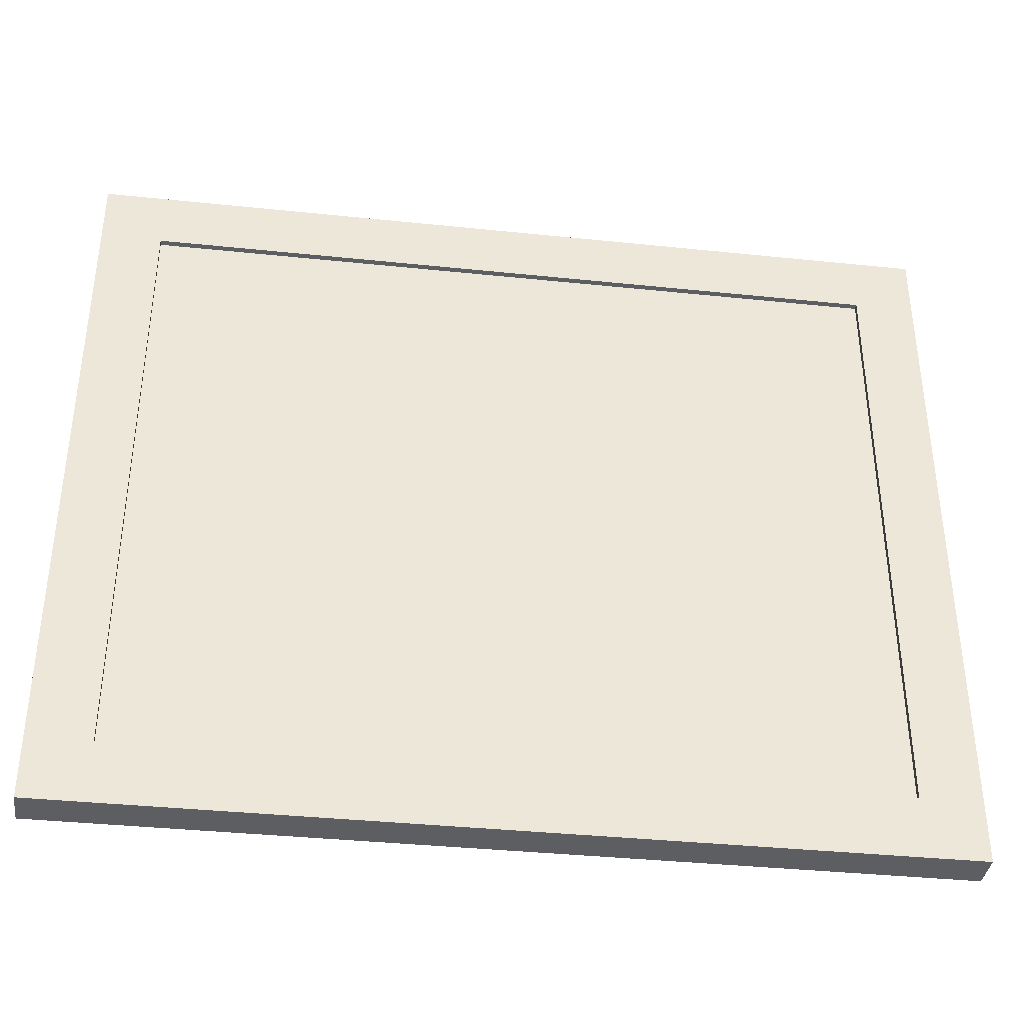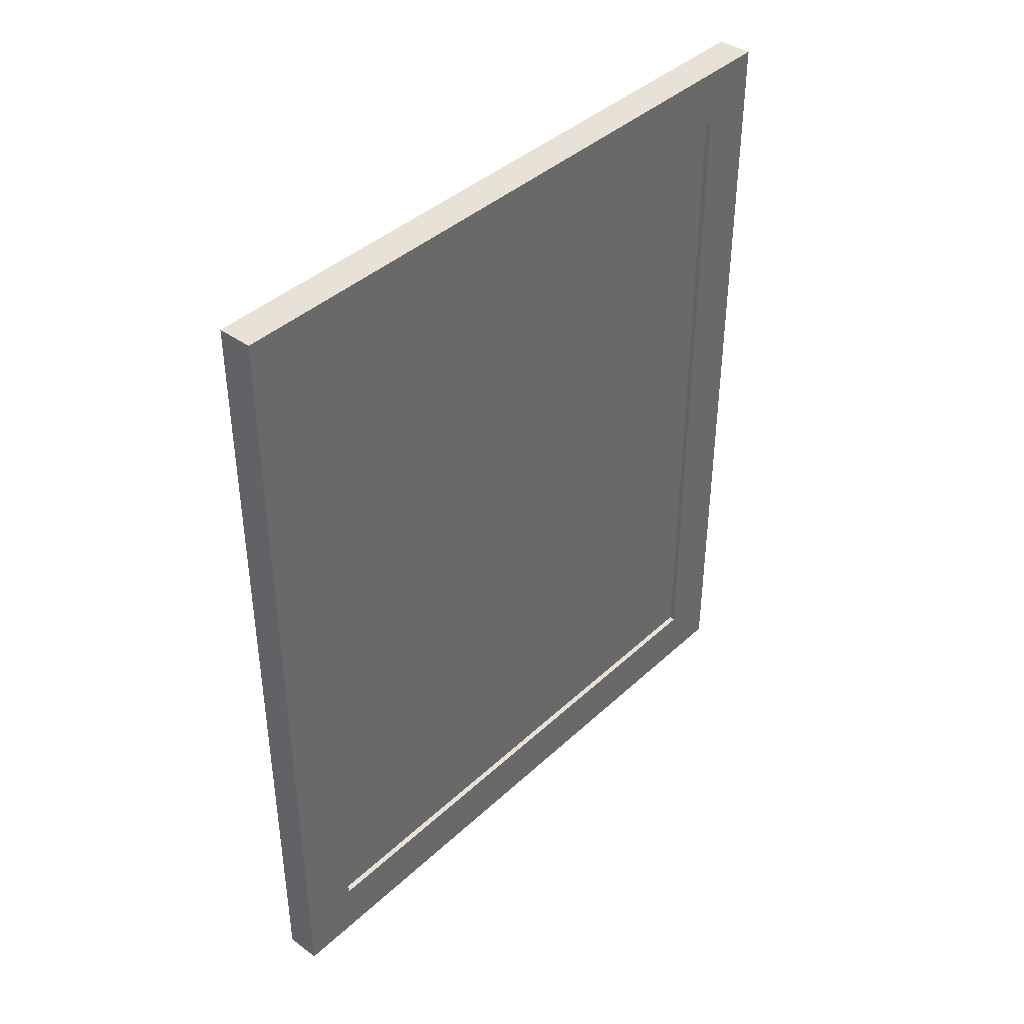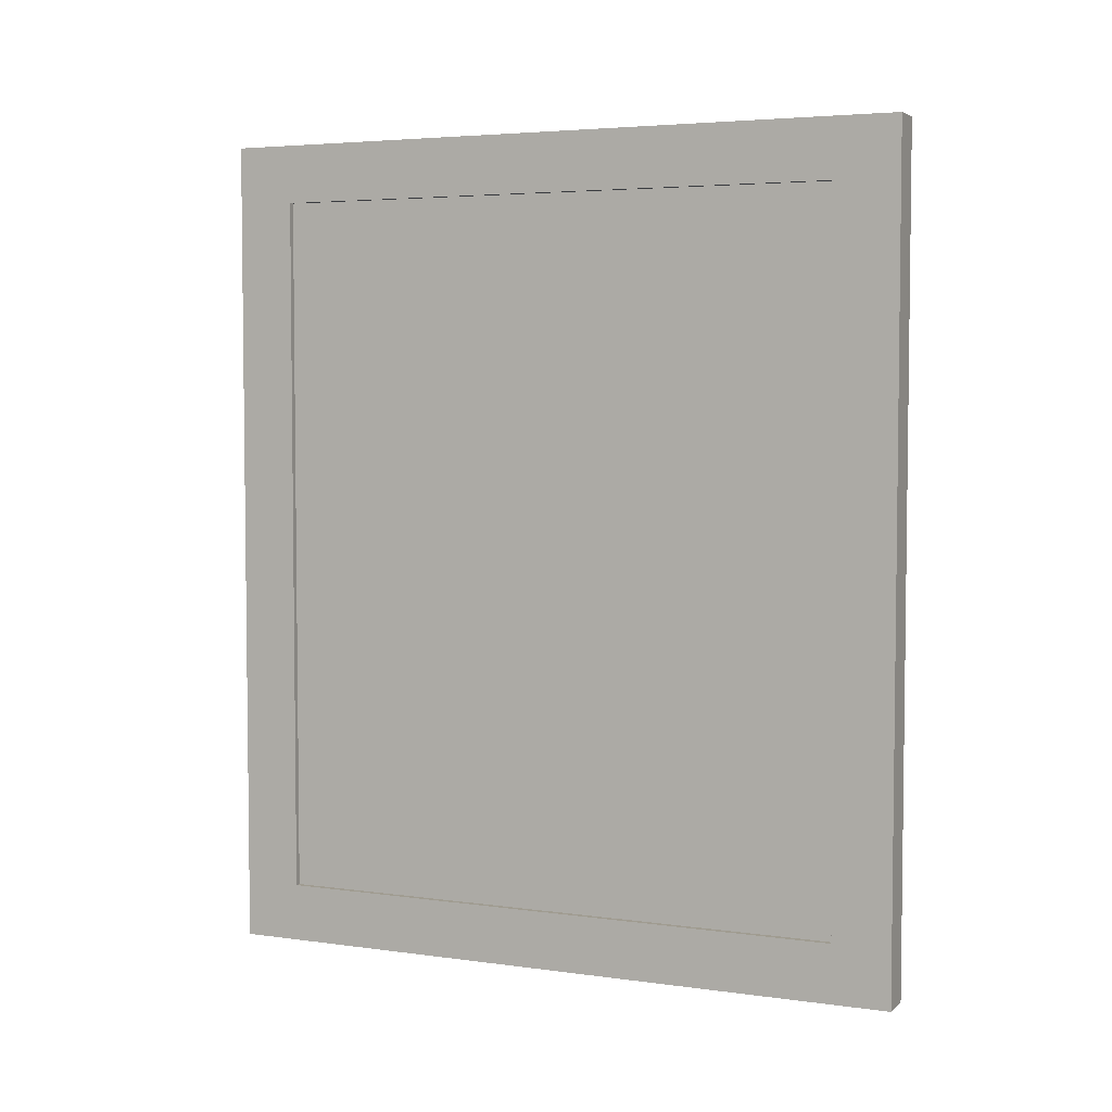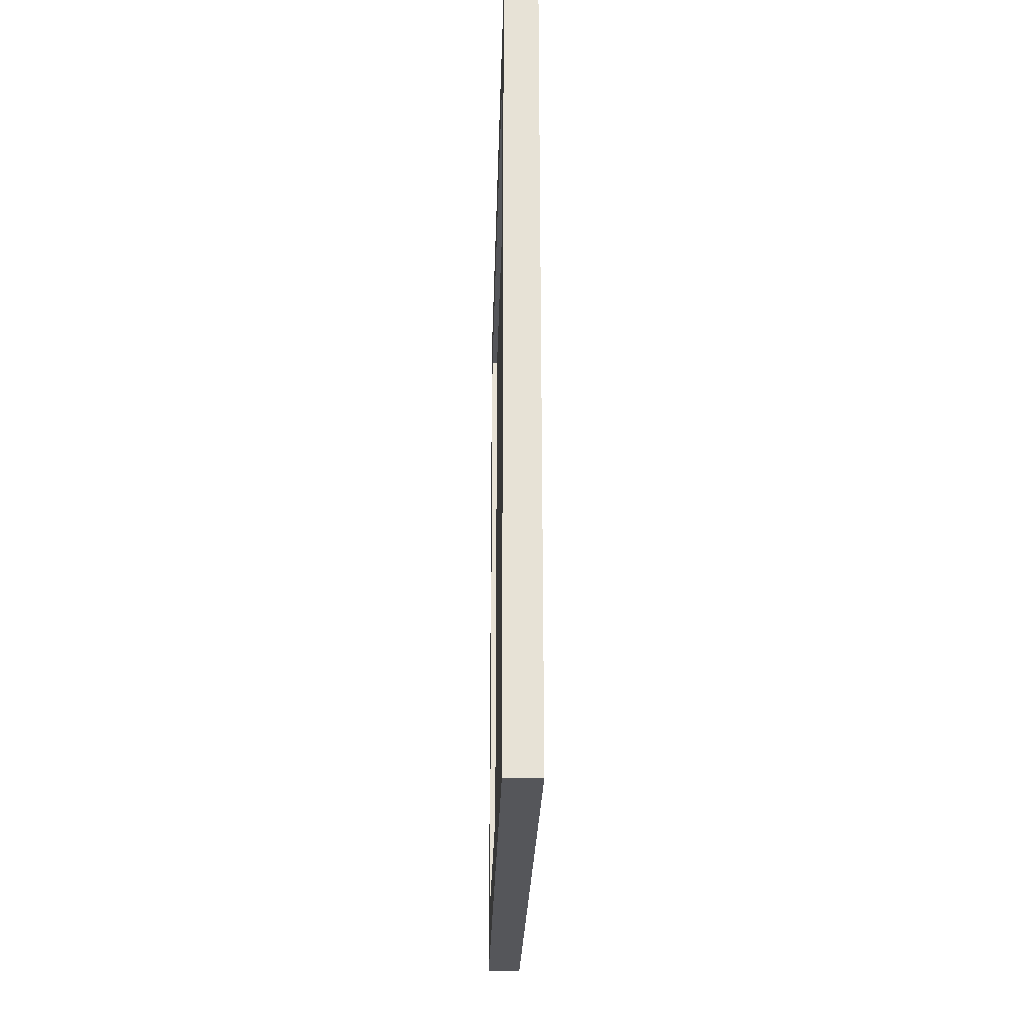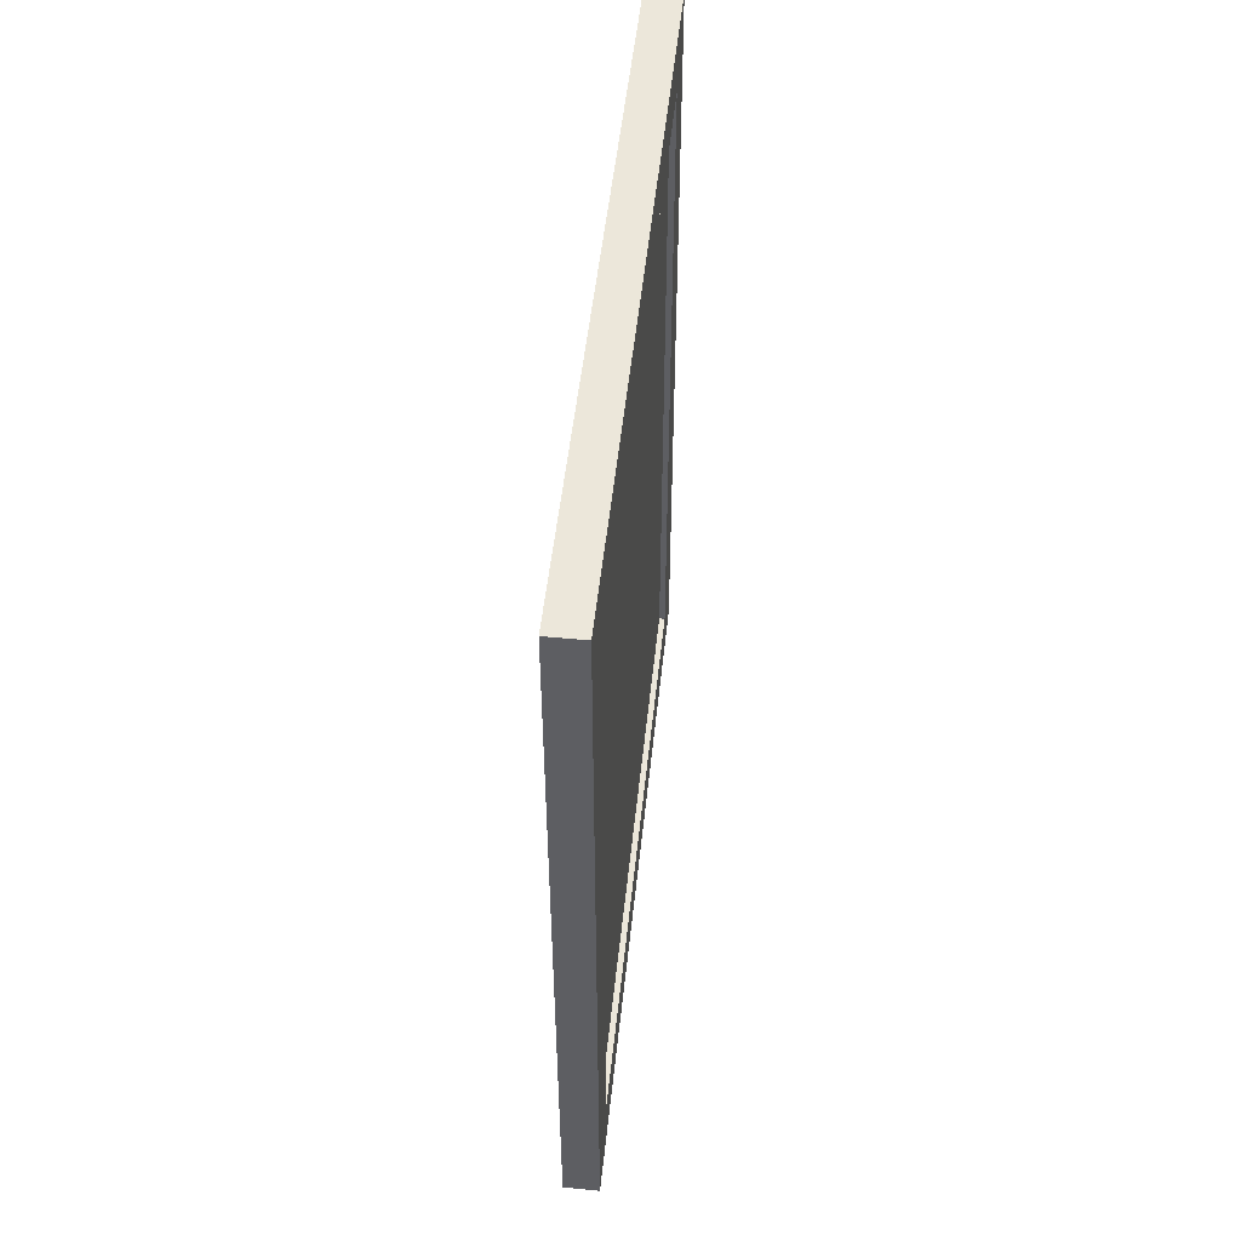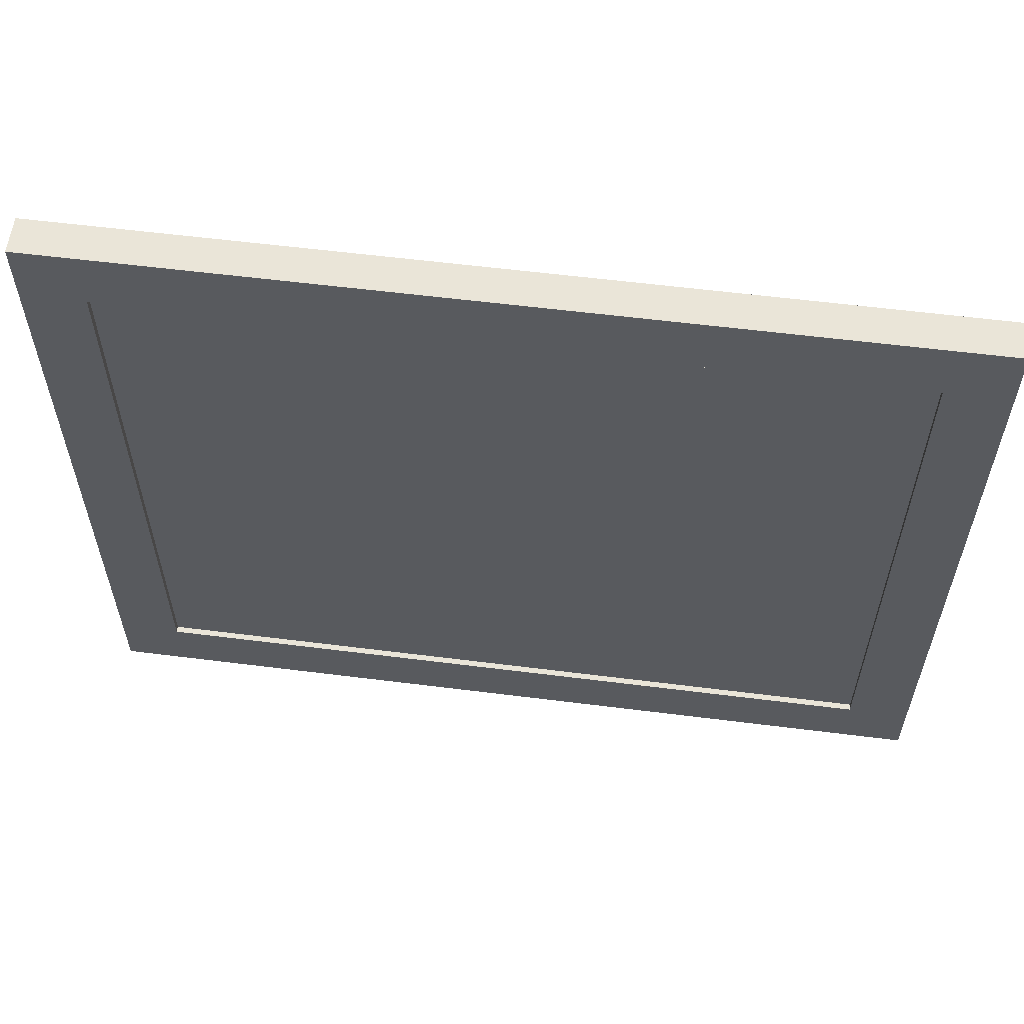
<metadata>
{"format":"obj","ext":"obj","renderer":"f3d","projection":"perspective","resolution":1024,"background":"white","views":[{"elev":-37.5,"azim":82.4,"up":"+Z"},{"elev":40.4,"azim":41.6,"up":"+Y"},{"elev":4.4,"azim":-65.9,"up":"+Y"},{"elev":-26.0,"azim":178.5,"up":"+Y"},{"elev":51.2,"azim":-174.0,"up":"+Y"},{"elev":58.8,"azim":97.4,"up":"+Z"}]}
</metadata>
<code>
g frame_Mesh
v 0.03 0.71 -0.6
v 0.03 -0.71 -0.6
v 0.03 0.71 0.6
v 0.03 -0.71 0.6
v -0.03 0.71 -0.6
v -0.03 -0.71 -0.6
v -0.03 0.71 0.6
v -0.03 -0.71 0.6
v -0.03 0.61 -0.5
v -0.03 0.61 0.5
v -0.03 -0.61 0.5
v -0.03 -0.61 -0.5
v 0.03 0.61 0.5
v 0.03 0.61 -0.5
v 0.03 -0.61 0.5
v 0.03 -0.61 -0.5
v -0.02 -0.61 0.5
v -0.02 0.61 0.5
v -0.02 -0.61 -0.5
v -0.02 0.61 -0.5
v 0.02 -0.61 0.5
v 0.02 0.61 0.5
v 0.02 -0.61 -0.5
v 0.02 0.61 -0.5
g off
g frame_frame
f 5 3 1
f 3 8 4
f 7 5 10
f 8 12 6
f 2 8 6
f 1 3 14
f 4 16 15
f 5 2 6
f 9 16 14
f 13 11 10
f 11 16 12
f 14 10 9
f 5 7 3
f 3 7 8
f 11 8 7
f 5 6 12
f 5 12 9
f 10 11 7
f 5 9 10
f 8 11 12
f 2 4 8
f 14 16 2
f 3 4 15
f 3 15 13
f 14 2 1
f 3 13 14
f 4 2 16
f 5 1 2
f 9 12 16
f 13 15 11
f 11 15 16
f 14 13 10
g frame_window
f 18 19 17
f 20 23 19
f 24 21 23
f 22 17 21
f 23 17 19
f 20 22 24
f 18 20 19
f 20 24 23
f 24 22 21
f 22 18 17
f 23 21 17
f 20 18 22

</code>
